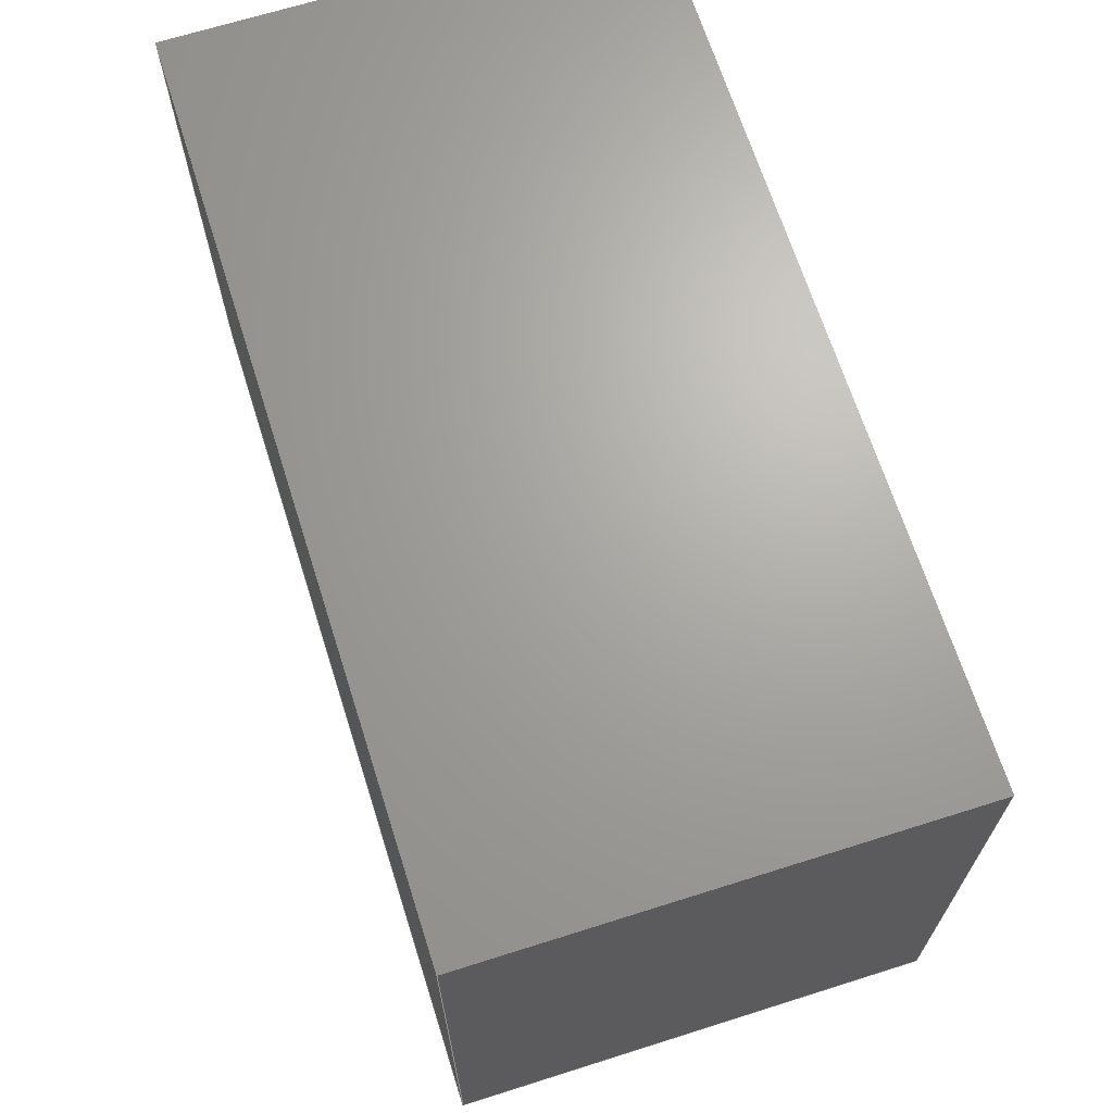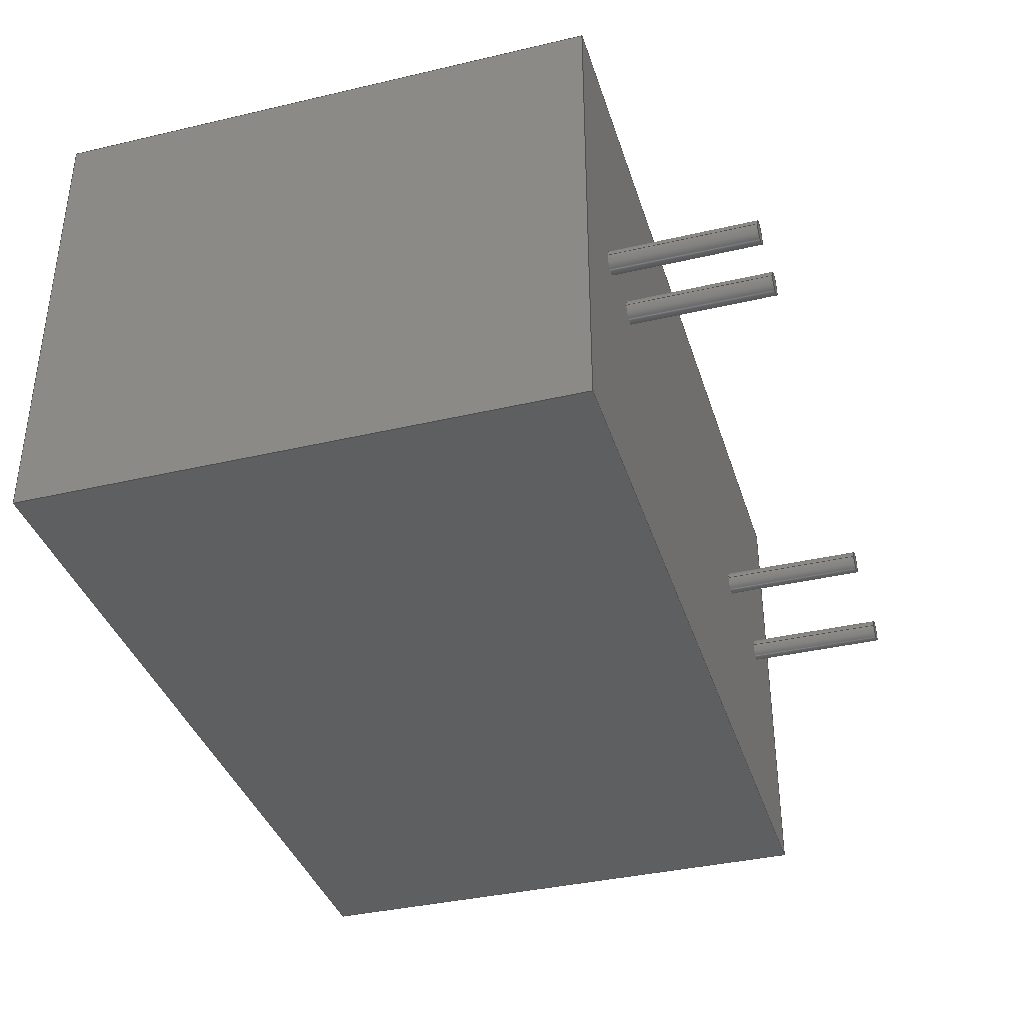
<metadata>
{"format":"step","ext":"stp","renderer":"f3d","projection":"perspective","resolution":1024,"background":"white","views":[{"elev":67.4,"azim":72.4,"up":"+Z"},{"elev":-37.4,"azim":106.7,"up":"+Y"}]}
</metadata>
<code>
ISO-10303-21;
DATA;
#1=MECHANICAL_DESIGN_GEOMETRIC_PRESENTATION_REPRESENTATION('',(#8),#389);
#2=ITEM_DEFINED_TRANSFORMATION($,$,#237,#260);
#3=(
REPRESENTATION_RELATIONSHIP($,$,#400,#399)
REPRESENTATION_RELATIONSHIP_WITH_TRANSFORMATION(#2)
SHAPE_REPRESENTATION_RELATIONSHIP()
);
#4=CONTEXT_DEPENDENT_SHAPE_REPRESENTATION(#3,#398);
#5=NEXT_ASSEMBLY_USAGE_OCCURRENCE('PinFunction_1:1','PinFunction_1:1',
'PinFunction_1:1',#402,#403,'PinFunction_1:1');
#6=SHAPE_REPRESENTATION_RELATIONSHIP('SRR','None',#400,#7);
#7=ADVANCED_BREP_SHAPE_REPRESENTATION('',(#9),#388);
#8=STYLED_ITEM('',(#215),#9);
#9=MANIFOLD_SOLID_BREP('Solid1',#202);
#10=FACE_BOUND('',#51,.T.);
#11=FACE_BOUND('',#52,.T.);
#12=FACE_BOUND('',#53,.T.);
#13=FACE_BOUND('',#54,.T.);
#14=PLANE('',#241);
#15=PLANE('',#245);
#16=PLANE('',#249);
#17=PLANE('',#253);
#18=PLANE('',#254);
#19=PLANE('',#255);
#20=PLANE('',#256);
#21=PLANE('',#257);
#22=PLANE('',#258);
#23=PLANE('',#259);
#24=FACE_OUTER_BOUND('',#38,.T.);
#25=FACE_OUTER_BOUND('',#39,.T.);
#26=FACE_OUTER_BOUND('',#40,.T.);
#27=FACE_OUTER_BOUND('',#41,.T.);
#28=FACE_OUTER_BOUND('',#42,.T.);
#29=FACE_OUTER_BOUND('',#43,.T.);
#30=FACE_OUTER_BOUND('',#44,.T.);
#31=FACE_OUTER_BOUND('',#45,.T.);
#32=FACE_OUTER_BOUND('',#46,.T.);
#33=FACE_OUTER_BOUND('',#47,.T.);
#34=FACE_OUTER_BOUND('',#48,.T.);
#35=FACE_OUTER_BOUND('',#49,.T.);
#36=FACE_OUTER_BOUND('',#50,.T.);
#37=FACE_OUTER_BOUND('',#55,.T.);
#38=EDGE_LOOP('',(#136,#137,#138,#139));
#39=EDGE_LOOP('',(#140));
#40=EDGE_LOOP('',(#141,#142,#143,#144));
#41=EDGE_LOOP('',(#145));
#42=EDGE_LOOP('',(#146,#147,#148,#149));
#43=EDGE_LOOP('',(#150));
#44=EDGE_LOOP('',(#151,#152,#153,#154));
#45=EDGE_LOOP('',(#155));
#46=EDGE_LOOP('',(#156,#157,#158,#159));
#47=EDGE_LOOP('',(#160,#161,#162,#163));
#48=EDGE_LOOP('',(#164,#165,#166,#167));
#49=EDGE_LOOP('',(#168,#169,#170,#171));
#50=EDGE_LOOP('',(#172,#173,#174,#175));
#51=EDGE_LOOP('',(#176));
#52=EDGE_LOOP('',(#177));
#53=EDGE_LOOP('',(#178));
#54=EDGE_LOOP('',(#179));
#55=EDGE_LOOP('',(#180,#181,#182,#183));
#56=LINE('',#333,#72);
#57=LINE('',#340,#73);
#58=LINE('',#347,#74);
#59=LINE('',#354,#75);
#60=LINE('',#360,#76);
#61=LINE('',#362,#77);
#62=LINE('',#364,#78);
#63=LINE('',#365,#79);
#64=LINE('',#368,#80);
#65=LINE('',#370,#81);
#66=LINE('',#371,#82);
#67=LINE('',#374,#83);
#68=LINE('',#376,#84);
#69=LINE('',#377,#85);
#70=LINE('',#379,#86);
#71=LINE('',#380,#87);
#72=VECTOR('',#269,0.4);
#73=VECTOR('',#278,0.4);
#74=VECTOR('',#287,0.4);
#75=VECTOR('',#296,0.4);
#76=VECTOR('',#303,1);
#77=VECTOR('',#304,1);
#78=VECTOR('',#305,1);
#79=VECTOR('',#306,1);
#80=VECTOR('',#309,1);
#81=VECTOR('',#310,1);
#82=VECTOR('',#311,1);
#83=VECTOR('',#314,1);
#84=VECTOR('',#315,1);
#85=VECTOR('',#316,1);
#86=VECTOR('',#319,1);
#87=VECTOR('',#320,1);
#88=CIRCLE('',#239,0.4);
#89=CIRCLE('',#240,0.4);
#90=CIRCLE('',#243,0.4);
#91=CIRCLE('',#244,0.4);
#92=CIRCLE('',#247,0.4);
#93=CIRCLE('',#248,0.4);
#94=CIRCLE('',#251,0.4);
#95=CIRCLE('',#252,0.4);
#96=VERTEX_POINT('',#330);
#97=VERTEX_POINT('',#332);
#98=VERTEX_POINT('',#337);
#99=VERTEX_POINT('',#339);
#100=VERTEX_POINT('',#344);
#101=VERTEX_POINT('',#346);
#102=VERTEX_POINT('',#351);
#103=VERTEX_POINT('',#353);
#104=VERTEX_POINT('',#358);
#105=VERTEX_POINT('',#359);
#106=VERTEX_POINT('',#361);
#107=VERTEX_POINT('',#363);
#108=VERTEX_POINT('',#367);
#109=VERTEX_POINT('',#369);
#110=VERTEX_POINT('',#373);
#111=VERTEX_POINT('',#375);
#112=EDGE_CURVE('',#96,#96,#88,.T.);
#113=EDGE_CURVE('',#96,#97,#56,.T.);
#114=EDGE_CURVE('',#97,#97,#89,.T.);
#115=EDGE_CURVE('',#98,#98,#90,.T.);
#116=EDGE_CURVE('',#98,#99,#57,.T.);
#117=EDGE_CURVE('',#99,#99,#91,.T.);
#118=EDGE_CURVE('',#100,#100,#92,.T.);
#119=EDGE_CURVE('',#100,#101,#58,.T.);
#120=EDGE_CURVE('',#101,#101,#93,.T.);
#121=EDGE_CURVE('',#102,#102,#94,.T.);
#122=EDGE_CURVE('',#102,#103,#59,.T.);
#123=EDGE_CURVE('',#103,#103,#95,.T.);
#124=EDGE_CURVE('',#104,#105,#60,.T.);
#125=EDGE_CURVE('',#104,#106,#61,.T.);
#126=EDGE_CURVE('',#107,#106,#62,.T.);
#127=EDGE_CURVE('',#105,#107,#63,.T.);
#128=EDGE_CURVE('',#105,#108,#64,.T.);
#129=EDGE_CURVE('',#109,#107,#65,.T.);
#130=EDGE_CURVE('',#108,#109,#66,.T.);
#131=EDGE_CURVE('',#108,#110,#67,.T.);
#132=EDGE_CURVE('',#111,#109,#68,.T.);
#133=EDGE_CURVE('',#110,#111,#69,.T.);
#134=EDGE_CURVE('',#110,#104,#70,.T.);
#135=EDGE_CURVE('',#106,#111,#71,.T.);
#136=ORIENTED_EDGE('',*,*,#112,.F.);
#137=ORIENTED_EDGE('',*,*,#113,.T.);
#138=ORIENTED_EDGE('',*,*,#114,.F.);
#139=ORIENTED_EDGE('',*,*,#113,.F.);
#140=ORIENTED_EDGE('',*,*,#112,.T.);
#141=ORIENTED_EDGE('',*,*,#115,.F.);
#142=ORIENTED_EDGE('',*,*,#116,.T.);
#143=ORIENTED_EDGE('',*,*,#117,.F.);
#144=ORIENTED_EDGE('',*,*,#116,.F.);
#145=ORIENTED_EDGE('',*,*,#115,.T.);
#146=ORIENTED_EDGE('',*,*,#118,.F.);
#147=ORIENTED_EDGE('',*,*,#119,.T.);
#148=ORIENTED_EDGE('',*,*,#120,.F.);
#149=ORIENTED_EDGE('',*,*,#119,.F.);
#150=ORIENTED_EDGE('',*,*,#118,.T.);
#151=ORIENTED_EDGE('',*,*,#121,.F.);
#152=ORIENTED_EDGE('',*,*,#122,.T.);
#153=ORIENTED_EDGE('',*,*,#123,.F.);
#154=ORIENTED_EDGE('',*,*,#122,.F.);
#155=ORIENTED_EDGE('',*,*,#121,.T.);
#156=ORIENTED_EDGE('',*,*,#124,.F.);
#157=ORIENTED_EDGE('',*,*,#125,.T.);
#158=ORIENTED_EDGE('',*,*,#126,.F.);
#159=ORIENTED_EDGE('',*,*,#127,.F.);
#160=ORIENTED_EDGE('',*,*,#128,.F.);
#161=ORIENTED_EDGE('',*,*,#127,.T.);
#162=ORIENTED_EDGE('',*,*,#129,.F.);
#163=ORIENTED_EDGE('',*,*,#130,.F.);
#164=ORIENTED_EDGE('',*,*,#131,.F.);
#165=ORIENTED_EDGE('',*,*,#130,.T.);
#166=ORIENTED_EDGE('',*,*,#132,.F.);
#167=ORIENTED_EDGE('',*,*,#133,.F.);
#168=ORIENTED_EDGE('',*,*,#134,.F.);
#169=ORIENTED_EDGE('',*,*,#133,.T.);
#170=ORIENTED_EDGE('',*,*,#135,.F.);
#171=ORIENTED_EDGE('',*,*,#125,.F.);
#172=ORIENTED_EDGE('',*,*,#134,.T.);
#173=ORIENTED_EDGE('',*,*,#124,.T.);
#174=ORIENTED_EDGE('',*,*,#128,.T.);
#175=ORIENTED_EDGE('',*,*,#131,.T.);
#176=ORIENTED_EDGE('',*,*,#114,.T.);
#177=ORIENTED_EDGE('',*,*,#117,.T.);
#178=ORIENTED_EDGE('',*,*,#120,.T.);
#179=ORIENTED_EDGE('',*,*,#123,.T.);
#180=ORIENTED_EDGE('',*,*,#135,.T.);
#181=ORIENTED_EDGE('',*,*,#132,.T.);
#182=ORIENTED_EDGE('',*,*,#129,.T.);
#183=ORIENTED_EDGE('',*,*,#126,.T.);
#184=CYLINDRICAL_SURFACE('',#238,0.4);
#185=CYLINDRICAL_SURFACE('',#242,0.4);
#186=CYLINDRICAL_SURFACE('',#246,0.4);
#187=CYLINDRICAL_SURFACE('',#250,0.4);
#188=ADVANCED_FACE('',(#24),#184,.T.);
#189=ADVANCED_FACE('',(#25),#14,.F.);
#190=ADVANCED_FACE('',(#26),#185,.T.);
#191=ADVANCED_FACE('',(#27),#15,.F.);
#192=ADVANCED_FACE('',(#28),#186,.T.);
#193=ADVANCED_FACE('',(#29),#16,.F.);
#194=ADVANCED_FACE('',(#30),#187,.T.);
#195=ADVANCED_FACE('',(#31),#17,.F.);
#196=ADVANCED_FACE('',(#32),#18,.T.);
#197=ADVANCED_FACE('',(#33),#19,.T.);
#198=ADVANCED_FACE('',(#34),#20,.T.);
#199=ADVANCED_FACE('',(#35),#21,.T.);
#200=ADVANCED_FACE('',(#36,#10,#11,#12,#13),#22,.F.);
#201=ADVANCED_FACE('',(#37),#23,.T.);
#202=CLOSED_SHELL('',(#188,#189,#190,#191,#192,#193,#194,#195,#196,#197,
#198,#199,#200,#201));
#203=DERIVED_UNIT_ELEMENT(#205,1);
#204=DERIVED_UNIT_ELEMENT(#391,3);
#205=(
MASS_UNIT()
NAMED_UNIT(*)
SI_UNIT($,.GRAM.)
);
#206=DERIVED_UNIT((#203,#204));
#207=MEASURE_REPRESENTATION_ITEM('density measure',
POSITIVE_RATIO_MEASURE(1),#206);
#208=PROPERTY_DEFINITION_REPRESENTATION(#213,#210);
#209=PROPERTY_DEFINITION_REPRESENTATION(#214,#211);
#210=REPRESENTATION('material name',(#212),#388);
#211=REPRESENTATION('density',(#207),#388);
#212=DESCRIPTIVE_REPRESENTATION_ITEM('Generic','Generic');
#213=PROPERTY_DEFINITION('material property','material name',#403);
#214=PROPERTY_DEFINITION('material property','density of part',#403);
#215=PRESENTATION_STYLE_ASSIGNMENT((#216));
#216=SURFACE_STYLE_USAGE(.BOTH.,#219);
#217=SURFACE_STYLE_RENDERING_WITH_PROPERTIES($,#223,(#218));
#218=SURFACE_STYLE_TRANSPARENT(0);
#219=SURFACE_SIDE_STYLE('',(#220,#217));
#220=SURFACE_STYLE_FILL_AREA(#221);
#221=FILL_AREA_STYLE('',(#222));
#222=FILL_AREA_STYLE_COLOUR('',#223);
#223=COLOUR_RGB('',0.749,0.749,0.749);
#224=DATE_TIME_ROLE('creation_date');
#225=DATE_TIME_ROLE('creation_date');
#226=APPLIED_DATE_AND_TIME_ASSIGNMENT(#228,#224,(#402));
#227=APPLIED_DATE_AND_TIME_ASSIGNMENT(#229,#225,(#403));
#228=DATE_AND_TIME(#230,#232);
#229=DATE_AND_TIME(#231,#233);
#230=CALENDAR_DATE(2021,4,2);
#231=CALENDAR_DATE(2021,4,2);
#232=LOCAL_TIME(13,20,43,#234);
#233=LOCAL_TIME(13,21,2,#235);
#234=COORDINATED_UNIVERSAL_TIME_OFFSET(0,0,.BEHIND.);
#235=COORDINATED_UNIVERSAL_TIME_OFFSET(0,0,.BEHIND.);
#236=AXIS2_PLACEMENT_3D('placement',#327,#261,#262);
#237=AXIS2_PLACEMENT_3D('placement',#328,#263,#264);
#238=AXIS2_PLACEMENT_3D('',#329,#265,#266);
#239=AXIS2_PLACEMENT_3D('',#331,#267,#268);
#240=AXIS2_PLACEMENT_3D('',#334,#270,#271);
#241=AXIS2_PLACEMENT_3D('',#335,#272,#273);
#242=AXIS2_PLACEMENT_3D('',#336,#274,#275);
#243=AXIS2_PLACEMENT_3D('',#338,#276,#277);
#244=AXIS2_PLACEMENT_3D('',#341,#279,#280);
#245=AXIS2_PLACEMENT_3D('',#342,#281,#282);
#246=AXIS2_PLACEMENT_3D('',#343,#283,#284);
#247=AXIS2_PLACEMENT_3D('',#345,#285,#286);
#248=AXIS2_PLACEMENT_3D('',#348,#288,#289);
#249=AXIS2_PLACEMENT_3D('',#349,#290,#291);
#250=AXIS2_PLACEMENT_3D('',#350,#292,#293);
#251=AXIS2_PLACEMENT_3D('',#352,#294,#295);
#252=AXIS2_PLACEMENT_3D('',#355,#297,#298);
#253=AXIS2_PLACEMENT_3D('',#356,#299,#300);
#254=AXIS2_PLACEMENT_3D('',#357,#301,#302);
#255=AXIS2_PLACEMENT_3D('',#366,#307,#308);
#256=AXIS2_PLACEMENT_3D('',#372,#312,#313);
#257=AXIS2_PLACEMENT_3D('',#378,#317,#318);
#258=AXIS2_PLACEMENT_3D('',#381,#321,#322);
#259=AXIS2_PLACEMENT_3D('',#382,#323,#324);
#260=AXIS2_PLACEMENT_3D('',#383,#325,#326);
#261=DIRECTION('axis',(0,0,1));
#262=DIRECTION('refdir',(1,0,0));
#263=DIRECTION('axis',(0,0,1));
#264=DIRECTION('refdir',(1,0,0));
#265=DIRECTION('center_axis',(0,0,-1));
#266=DIRECTION('ref_axis',(-1,0,0));
#267=DIRECTION('center_axis',(0,0,-1));
#268=DIRECTION('ref_axis',(-1,0,0));
#269=DIRECTION('',(0,0,1));
#270=DIRECTION('center_axis',(0,0,1));
#271=DIRECTION('ref_axis',(-1,0,0));
#272=DIRECTION('center_axis',(0,0,1));
#273=DIRECTION('ref_axis',(1,0,0));
#274=DIRECTION('center_axis',(0,0,-1));
#275=DIRECTION('ref_axis',(-1,0,0));
#276=DIRECTION('center_axis',(0,0,-1));
#277=DIRECTION('ref_axis',(-1,0,0));
#278=DIRECTION('',(0,0,1));
#279=DIRECTION('center_axis',(0,0,1));
#280=DIRECTION('ref_axis',(-1,0,0));
#281=DIRECTION('center_axis',(0,0,1));
#282=DIRECTION('ref_axis',(1,0,0));
#283=DIRECTION('center_axis',(0,0,-1));
#284=DIRECTION('ref_axis',(-1,0,0));
#285=DIRECTION('center_axis',(0,0,-1));
#286=DIRECTION('ref_axis',(-1,0,0));
#287=DIRECTION('',(0,0,1));
#288=DIRECTION('center_axis',(0,0,1));
#289=DIRECTION('ref_axis',(-1,0,0));
#290=DIRECTION('center_axis',(0,0,1));
#291=DIRECTION('ref_axis',(1,0,0));
#292=DIRECTION('center_axis',(0,0,-1));
#293=DIRECTION('ref_axis',(-1,0,0));
#294=DIRECTION('center_axis',(0,0,-1));
#295=DIRECTION('ref_axis',(-1,0,0));
#296=DIRECTION('',(0,0,1));
#297=DIRECTION('center_axis',(0,0,1));
#298=DIRECTION('ref_axis',(-1,0,0));
#299=DIRECTION('center_axis',(0,0,1));
#300=DIRECTION('ref_axis',(1,0,0));
#301=DIRECTION('center_axis',(1,0,0));
#302=DIRECTION('ref_axis',(0,1,0));
#303=DIRECTION('',(0,-1,0));
#304=DIRECTION('',(0,0,1));
#305=DIRECTION('',(0,1,0));
#306=DIRECTION('',(0,0,1));
#307=DIRECTION('center_axis',(0,-1,0));
#308=DIRECTION('ref_axis',(1,0,0));
#309=DIRECTION('',(-1,0,0));
#310=DIRECTION('',(1,0,0));
#311=DIRECTION('',(0,0,1));
#312=DIRECTION('center_axis',(-1,0,0));
#313=DIRECTION('ref_axis',(0,-1,0));
#314=DIRECTION('',(0,1,0));
#315=DIRECTION('',(0,-1,0));
#316=DIRECTION('',(0,0,1));
#317=DIRECTION('center_axis',(0,1,0));
#318=DIRECTION('ref_axis',(-1,0,0));
#319=DIRECTION('',(1,0,0));
#320=DIRECTION('',(-1,0,0));
#321=DIRECTION('center_axis',(0,0,1));
#322=DIRECTION('ref_axis',(1,0,0));
#323=DIRECTION('center_axis',(0,0,1));
#324=DIRECTION('ref_axis',(1,0,0));
#325=DIRECTION('',(0,0,1));
#326=DIRECTION('',(1,0,0));
#327=CARTESIAN_POINT('',(0,0,0));
#328=CARTESIAN_POINT('',(0,0,0));
#329=CARTESIAN_POINT('Origin',(0,0,5));
#330=CARTESIAN_POINT('',(0.4,0,0));
#331=CARTESIAN_POINT('Origin',(0,0,0));
#332=CARTESIAN_POINT('',(0.4,0,5));
#333=CARTESIAN_POINT('',(0.4,-4.899e-17,5));
#334=CARTESIAN_POINT('Origin',(0,0,5));
#335=CARTESIAN_POINT('Origin',(8.882e-15,-8.882e-15,
0));
#336=CARTESIAN_POINT('Origin',(5,0,5));
#337=CARTESIAN_POINT('',(5.4,0,0));
#338=CARTESIAN_POINT('Origin',(5,0,0));
#339=CARTESIAN_POINT('',(5.4,0,5));
#340=CARTESIAN_POINT('',(5.4,-4.899e-17,5));
#341=CARTESIAN_POINT('Origin',(5,0,5));
#342=CARTESIAN_POINT('Origin',(5,-8.882e-15,0));
#343=CARTESIAN_POINT('Origin',(21.5,0,5));
#344=CARTESIAN_POINT('',(21.9,0,0));
#345=CARTESIAN_POINT('Origin',(21.5,0,0));
#346=CARTESIAN_POINT('',(21.9,0,5));
#347=CARTESIAN_POINT('',(21.9,-4.899e-17,5));
#348=CARTESIAN_POINT('Origin',(21.5,0,5));
#349=CARTESIAN_POINT('Origin',(21.5,-8.882e-15,0));
#350=CARTESIAN_POINT('Origin',(24,0,5));
#351=CARTESIAN_POINT('',(24.4,0,0));
#352=CARTESIAN_POINT('Origin',(24,0,0));
#353=CARTESIAN_POINT('',(24.4,0,5));
#354=CARTESIAN_POINT('',(24.4,-4.899e-17,5));
#355=CARTESIAN_POINT('Origin',(24,0,5));
#356=CARTESIAN_POINT('Origin',(24,-8.882e-15,0));
#357=CARTESIAN_POINT('Origin',(27,-8,5));
#358=CARTESIAN_POINT('',(27,8,5));
#359=CARTESIAN_POINT('',(27,-8,5));
#360=CARTESIAN_POINT('',(27,8,5));
#361=CARTESIAN_POINT('',(27,8,24));
#362=CARTESIAN_POINT('',(27,8,5));
#363=CARTESIAN_POINT('',(27,-8,24));
#364=CARTESIAN_POINT('',(27,8,24));
#365=CARTESIAN_POINT('',(27,-8,5));
#366=CARTESIAN_POINT('Origin',(-3,-8,5));
#367=CARTESIAN_POINT('',(-3,-8,5));
#368=CARTESIAN_POINT('',(27,-8,5));
#369=CARTESIAN_POINT('',(-3,-8,24));
#370=CARTESIAN_POINT('',(27,-8,24));
#371=CARTESIAN_POINT('',(-3,-8,5));
#372=CARTESIAN_POINT('Origin',(-3,8,5));
#373=CARTESIAN_POINT('',(-3,8,5));
#374=CARTESIAN_POINT('',(-3,-8,5));
#375=CARTESIAN_POINT('',(-3,8,24));
#376=CARTESIAN_POINT('',(-3,-8,24));
#377=CARTESIAN_POINT('',(-3,8,5));
#378=CARTESIAN_POINT('Origin',(27,8,5));
#379=CARTESIAN_POINT('',(-3,8,5));
#380=CARTESIAN_POINT('',(-3,8,24));
#381=CARTESIAN_POINT('Origin',(12,0,5));
#382=CARTESIAN_POINT('Origin',(12,0,24));
#383=CARTESIAN_POINT('',(0,0,0));
#384=UNCERTAINTY_MEASURE_WITH_UNIT(LENGTH_MEASURE(0.01),#390,
'DISTANCE_ACCURACY_VALUE',
'Maximum model space distance between geometric entities at asserted c
onnectivities');
#385=UNCERTAINTY_MEASURE_WITH_UNIT(LENGTH_MEASURE(0.01),#390,
'DISTANCE_ACCURACY_VALUE',
'Maximum model space distance between geometric entities at asserted c
onnectivities');
#386=UNCERTAINTY_MEASURE_WITH_UNIT(LENGTH_MEASURE(0.01),#390,
'DISTANCE_ACCURACY_VALUE',
'Maximum model space distance between geometric entities at asserted c
onnectivities');
#387=(
GEOMETRIC_REPRESENTATION_CONTEXT(3)
GLOBAL_UNCERTAINTY_ASSIGNED_CONTEXT((#384))
GLOBAL_UNIT_ASSIGNED_CONTEXT((#390,#392,#393))
REPRESENTATION_CONTEXT('','3D')
);
#388=(
GEOMETRIC_REPRESENTATION_CONTEXT(3)
GLOBAL_UNCERTAINTY_ASSIGNED_CONTEXT((#385))
GLOBAL_UNIT_ASSIGNED_CONTEXT((#390,#392,#393))
REPRESENTATION_CONTEXT('','3D')
);
#389=(
GEOMETRIC_REPRESENTATION_CONTEXT(3)
GLOBAL_UNCERTAINTY_ASSIGNED_CONTEXT((#386))
GLOBAL_UNIT_ASSIGNED_CONTEXT((#390,#392,#393))
REPRESENTATION_CONTEXT('','3D')
);
#390=(
LENGTH_UNIT()
NAMED_UNIT(*)
SI_UNIT(.MILLI.,.METRE.)
);
#391=(
LENGTH_UNIT()
NAMED_UNIT(*)
SI_UNIT(.CENTI.,.METRE.)
);
#392=(
NAMED_UNIT(*)
PLANE_ANGLE_UNIT()
SI_UNIT($,.RADIAN.)
);
#393=(
NAMED_UNIT(*)
SI_UNIT($,.STERADIAN.)
SOLID_ANGLE_UNIT()
);
#394=SHAPE_DEFINITION_REPRESENTATION(#396,#399);
#395=SHAPE_DEFINITION_REPRESENTATION(#397,#400);
#396=PRODUCT_DEFINITION_SHAPE('',$,#402);
#397=PRODUCT_DEFINITION_SHAPE('',$,#403);
#398=PRODUCT_DEFINITION_SHAPE($,$,#5);
#399=SHAPE_REPRESENTATION('',(#236,#260),#387);
#400=SHAPE_REPRESENTATION('',(#237),#388);
#401=PRODUCT_DEFINITION_CONTEXT('part definition',#409,'design');
#402=PRODUCT_DEFINITION('PinFunction','PinFunction',#404,#401);
#403=PRODUCT_DEFINITION('PinFunction_1','PinFunction',#405,#401);
#404=PRODUCT_DEFINITION_FORMATION('',$,#411);
#405=PRODUCT_DEFINITION_FORMATION('',$,#412);
#406=PRODUCT_RELATED_PRODUCT_CATEGORY('PinFunction','PinFunction',(#411));
#407=PRODUCT_RELATED_PRODUCT_CATEGORY('PinFunction','PinFunction',(#412));
#408=APPLICATION_PROTOCOL_DEFINITION('international standard',
'automotive_design',2009,#409);
#409=APPLICATION_CONTEXT(
'Core Data for Automotive Mechanical Design Process');
#410=PRODUCT_CONTEXT('part definition',#409,'mechanical');
#411=PRODUCT('PinFunction','PinFunction',$,(#410));
#412=PRODUCT('PinFunction_1','PinFunction',$,(#410));
ENDSEC;
END-ISO-10303-21;

</code>
